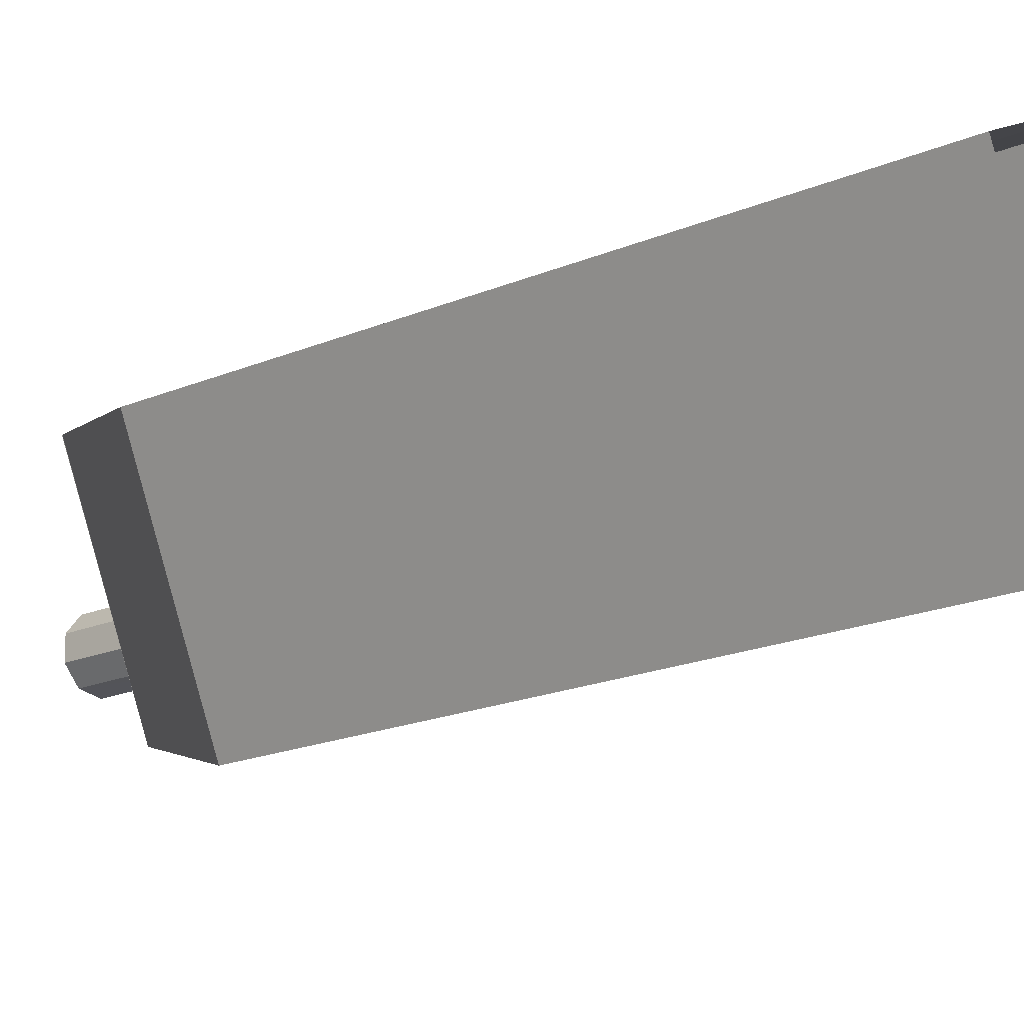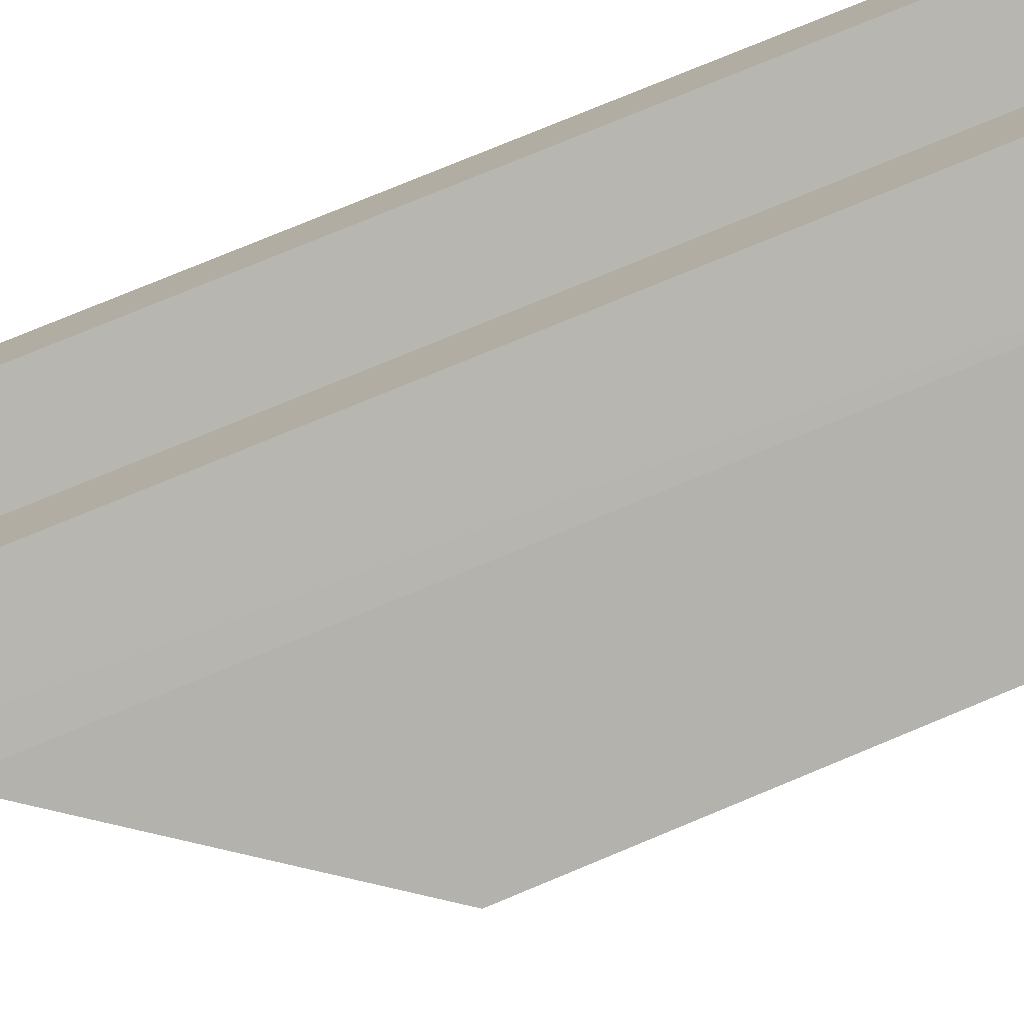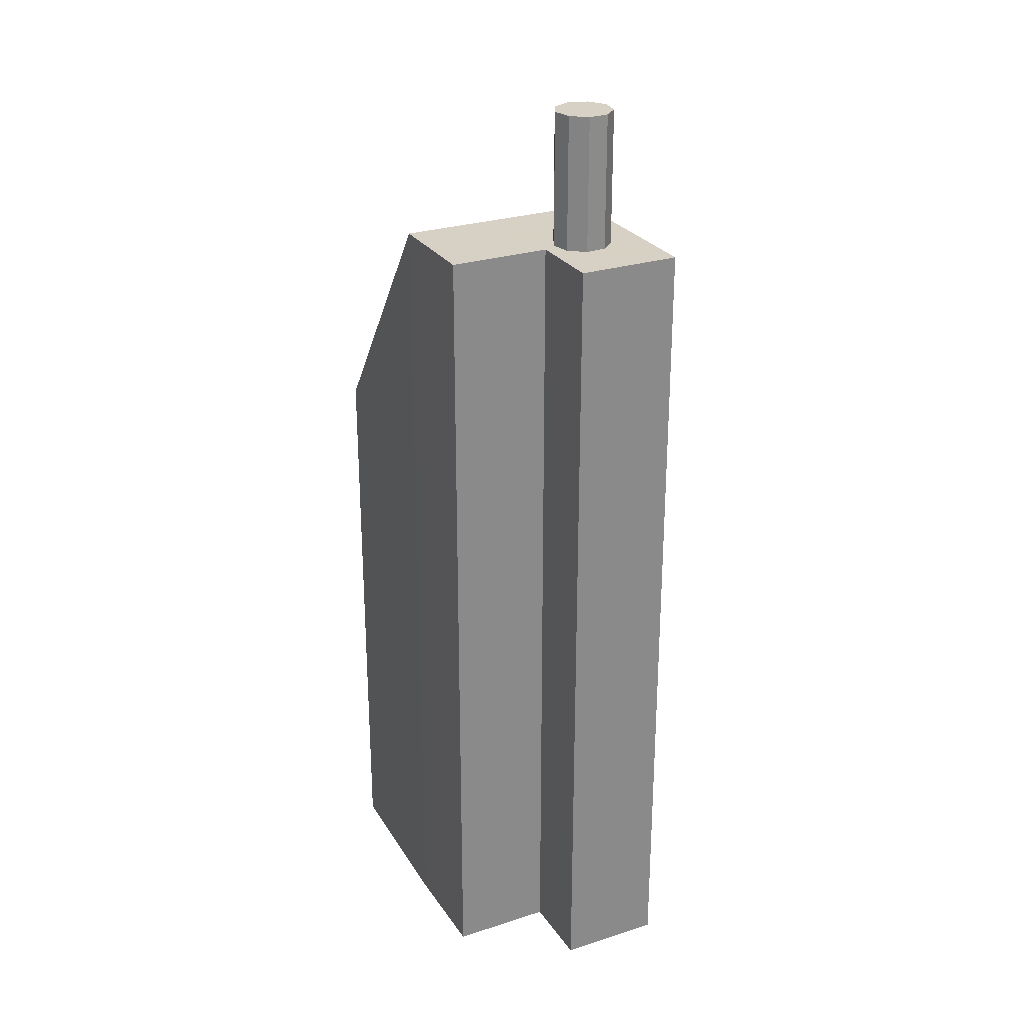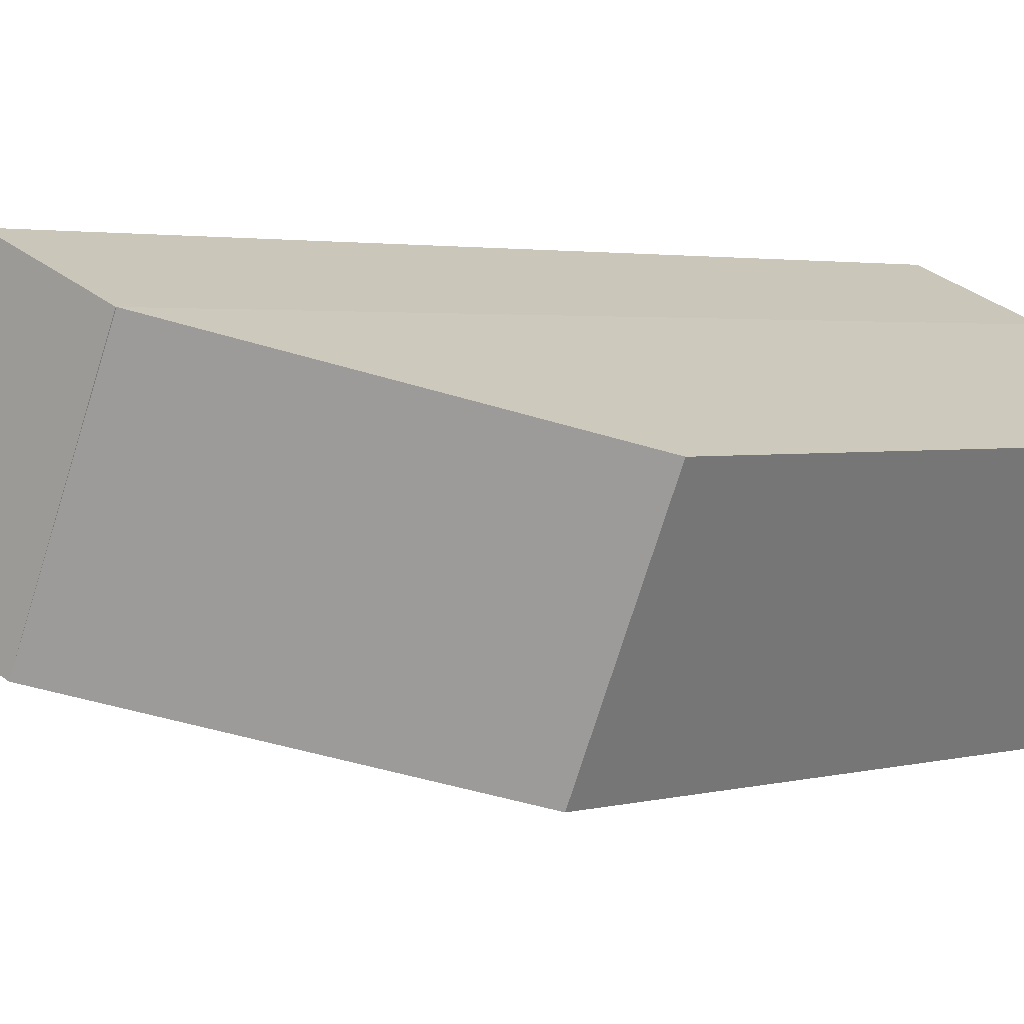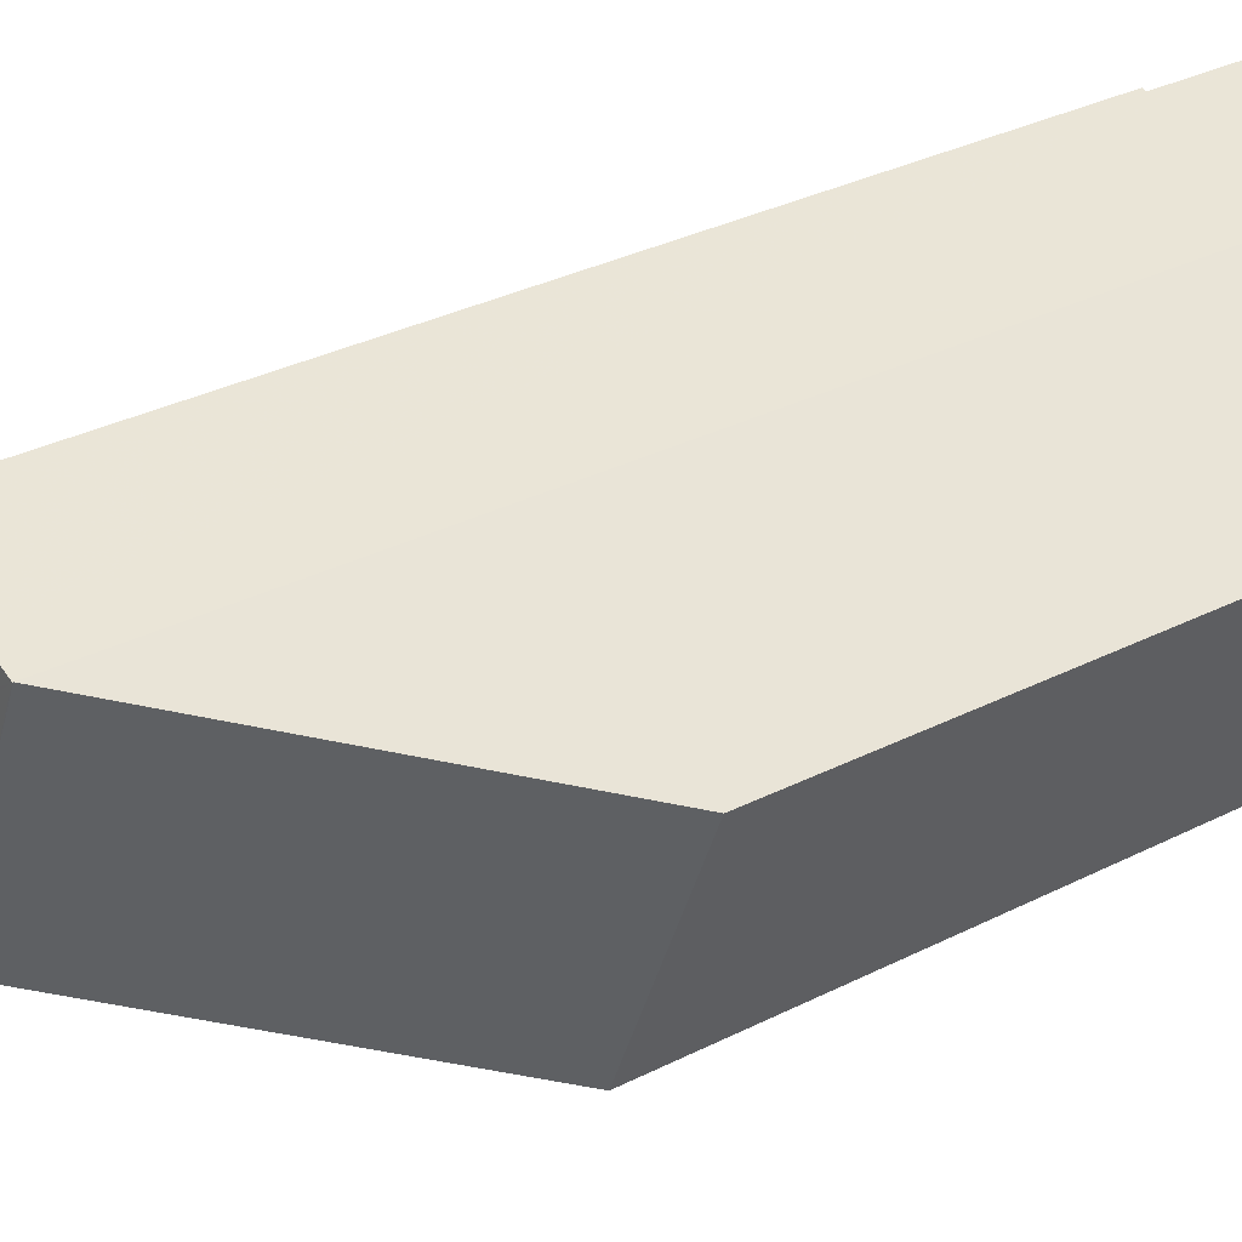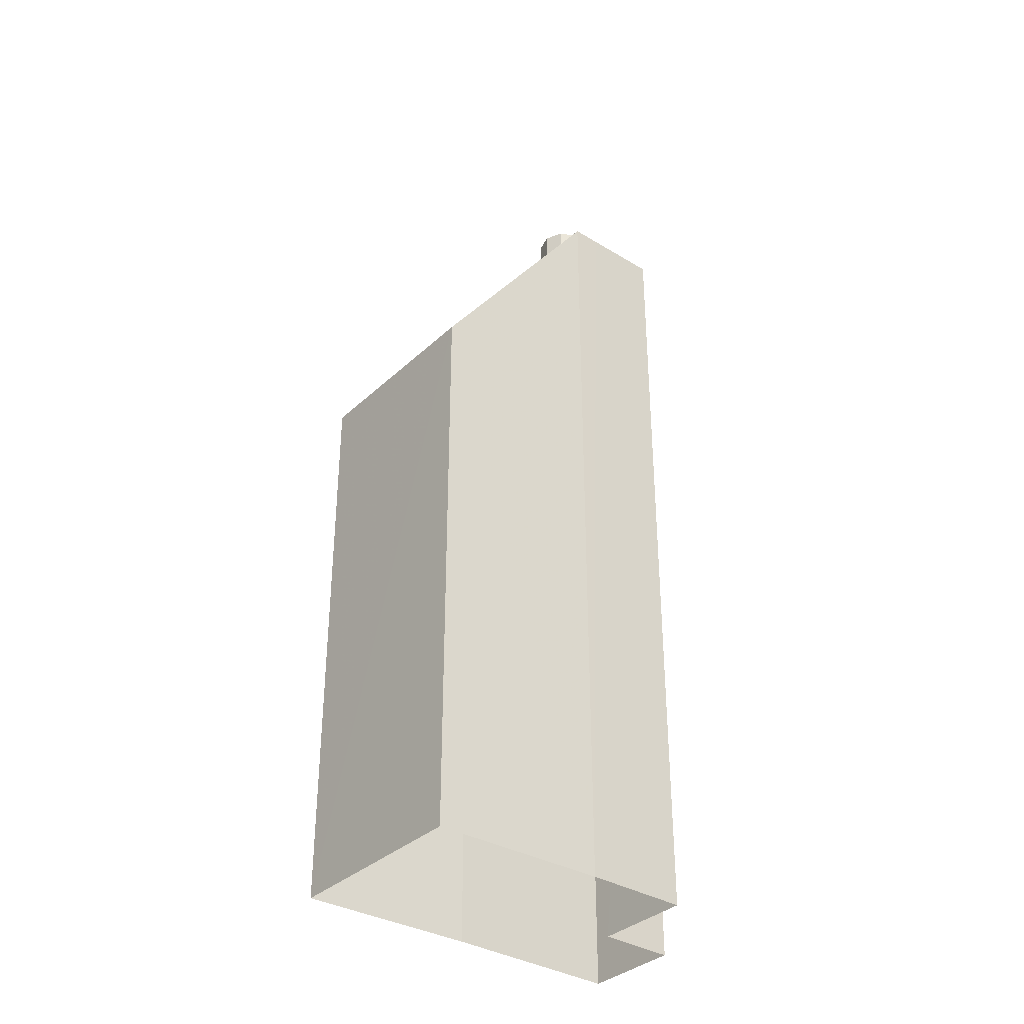
<metadata>
{"format":"obj","ext":"obj","renderer":"f3d","projection":"perspective","resolution":1024,"background":"white","views":[{"elev":-16.5,"azim":132.8,"up":"+Y"},{"elev":77.6,"azim":67.5,"up":"+Y"},{"elev":27.0,"azim":-139.6,"up":"+Z"},{"elev":2.1,"azim":40.8,"up":"+Y"},{"elev":29.8,"azim":52.6,"up":"+Y"},{"elev":-35.0,"azim":117.9,"up":"+Z"}]}
</metadata>
<code>
v -1.246e+04 -3.782e+04 29.33
v -1.247e+04 -3.782e+04 29.33
v -1.246e+04 -3.782e+04 29.33
v -1.247e+04 -3.782e+04 29.33
v -1.247e+04 -3.782e+04 29.33
v -1.246e+04 -3.782e+04 29.33
v -1.247e+04 -3.782e+04 29.33
v -1.247e+04 -3.782e+04 29.33
v -1.247e+04 -3.782e+04 54.52
v -1.247e+04 -3.782e+04 54.52
v -1.247e+04 -3.782e+04 54.52
v -1.247e+04 -3.782e+04 54.52
v -1.247e+04 -3.782e+04 54.52
v -1.247e+04 -3.782e+04 54.52
v -1.247e+04 -3.782e+04 54.52
v -1.247e+04 -3.782e+04 54.52
v -1.247e+04 -3.782e+04 54.52
v -1.247e+04 -3.782e+04 50.99
v -1.247e+04 -3.782e+04 50.99
v -1.247e+04 -3.782e+04 50.99
v -1.246e+04 -3.782e+04 50.99
v -1.247e+04 -3.782e+04 50.99
v -1.247e+04 -3.782e+04 50.99
v -1.247e+04 -3.782e+04 50.99
v -1.247e+04 -3.782e+04 50.99
v -1.247e+04 -3.782e+04 50.99
v -1.247e+04 -3.782e+04 50.99
v -1.247e+04 -3.782e+04 50.99
v -1.246e+04 -3.782e+04 50.99
v -1.247e+04 -3.782e+04 50.99
v -1.247e+04 -3.782e+04 50.99
v -1.247e+04 -3.782e+04 50.99
v -1.247e+04 -3.782e+04 50.99
v -1.247e+04 -3.782e+04 50.99
v -1.246e+04 -3.782e+04 44.62
v -1.247e+04 -3.782e+04 50.99
v -1.246e+04 -3.782e+04 44.63
v -1.246e+04 -3.782e+04 50.97
f 1 2 3
f 4 3 5
f 6 2 1
f 7 5 8
f 5 2 8
f 3 2 5
f 9 10 11
f 12 10 9
f 11 13 14
f 15 12 9
f 13 16 14
f 9 11 17
f 17 11 14
f 18 19 20
f 21 22 23
f 21 23 24
f 18 25 24
f 25 18 20
f 24 23 18
f 20 26 25
f 27 21 24
f 28 29 21
f 30 20 31
f 32 31 29
f 33 26 20
f 33 20 30
f 30 31 34
f 34 31 32
f 32 29 28
f 27 28 21
f 35 36 37
f 35 38 36
f 24 11 10
f 27 24 10
f 27 10 12
f 28 27 12
f 28 12 15
f 32 28 15
f 34 15 9
f 34 32 15
f 30 9 17
f 30 34 9
f 17 33 30
f 17 14 33
f 26 14 16
f 26 33 14
f 26 16 13
f 25 26 13
f 25 13 11
f 24 25 11
f 18 7 8
f 19 18 8
f 23 5 7
f 18 23 7
f 22 4 5
f 23 22 5
f 4 21 3
f 3 21 38
f 22 21 4
f 38 21 29
f 8 2 36
f 8 20 19
f 36 31 20
f 8 36 20
f 36 29 31
f 36 38 29
f 35 6 1
f 35 37 6
f 37 2 6
f 37 36 2
f 35 1 3
f 38 35 3

</code>
